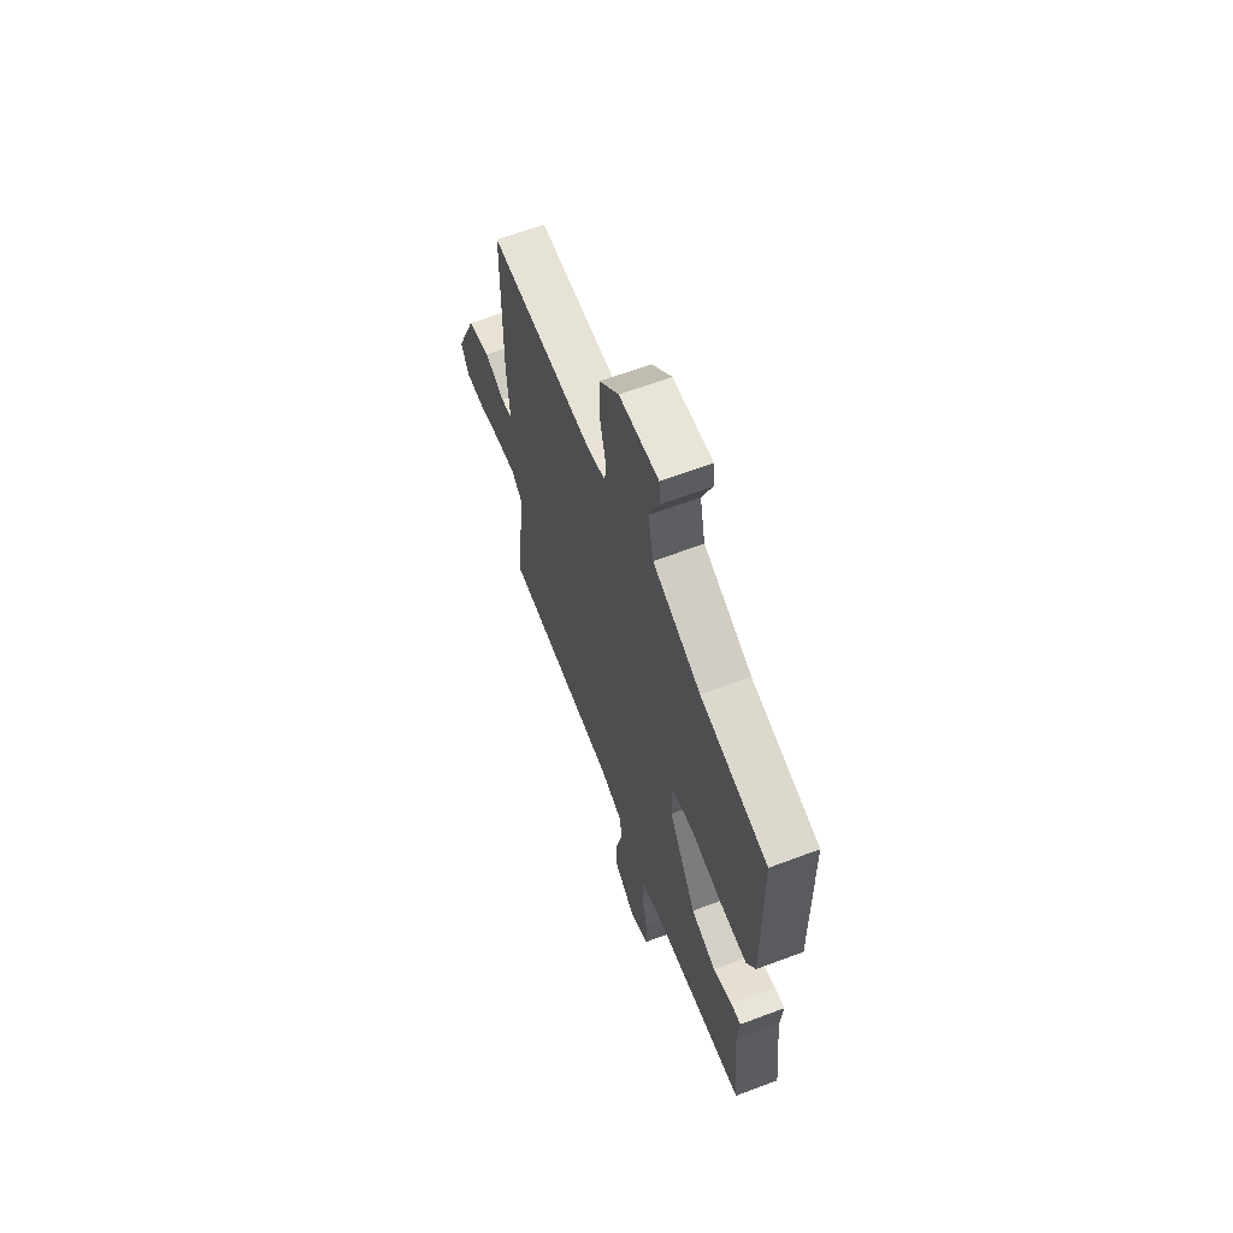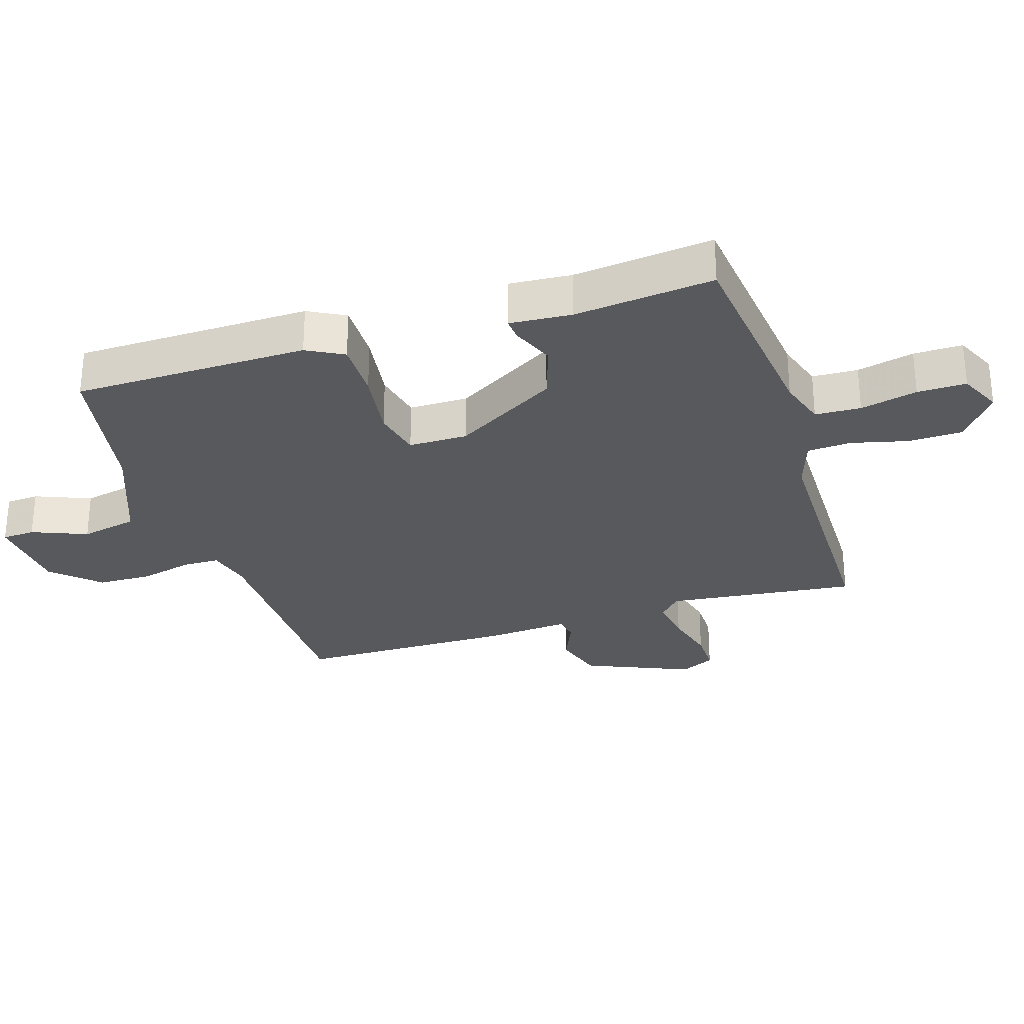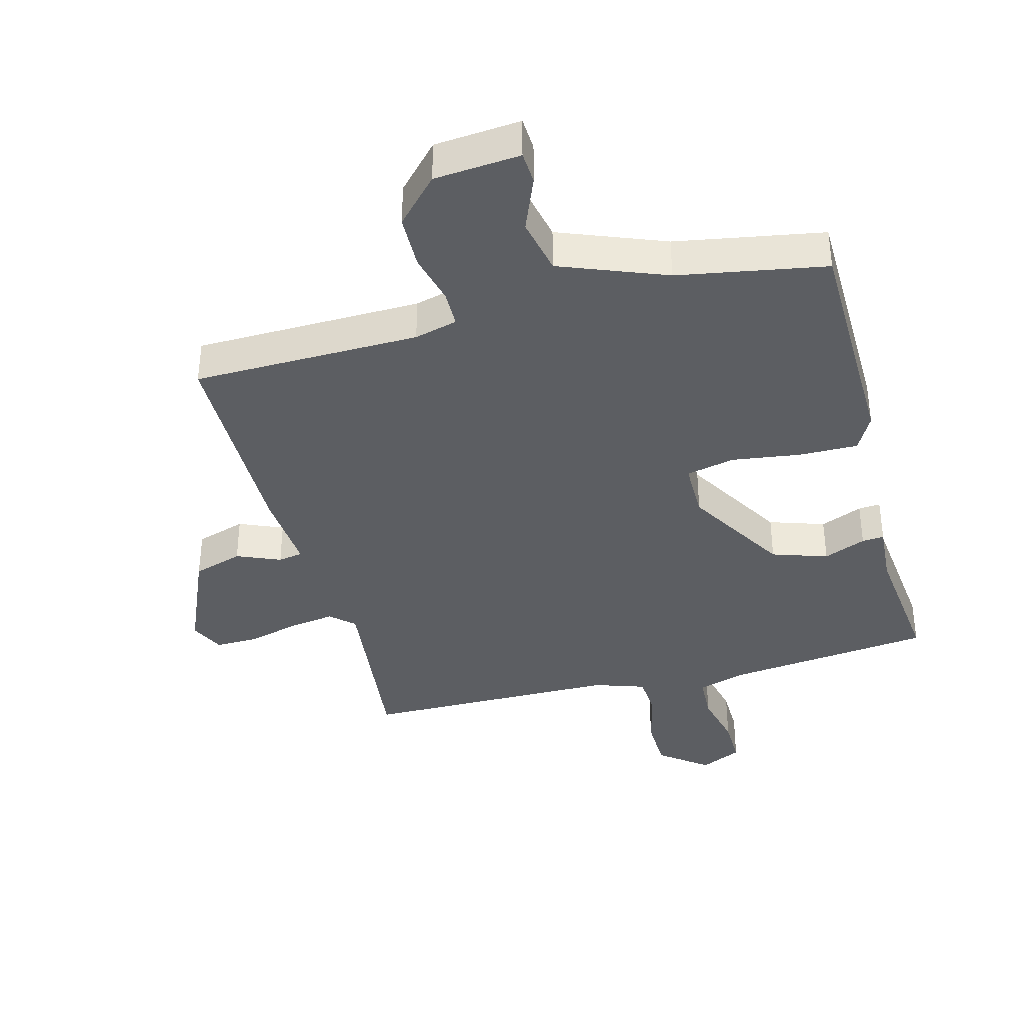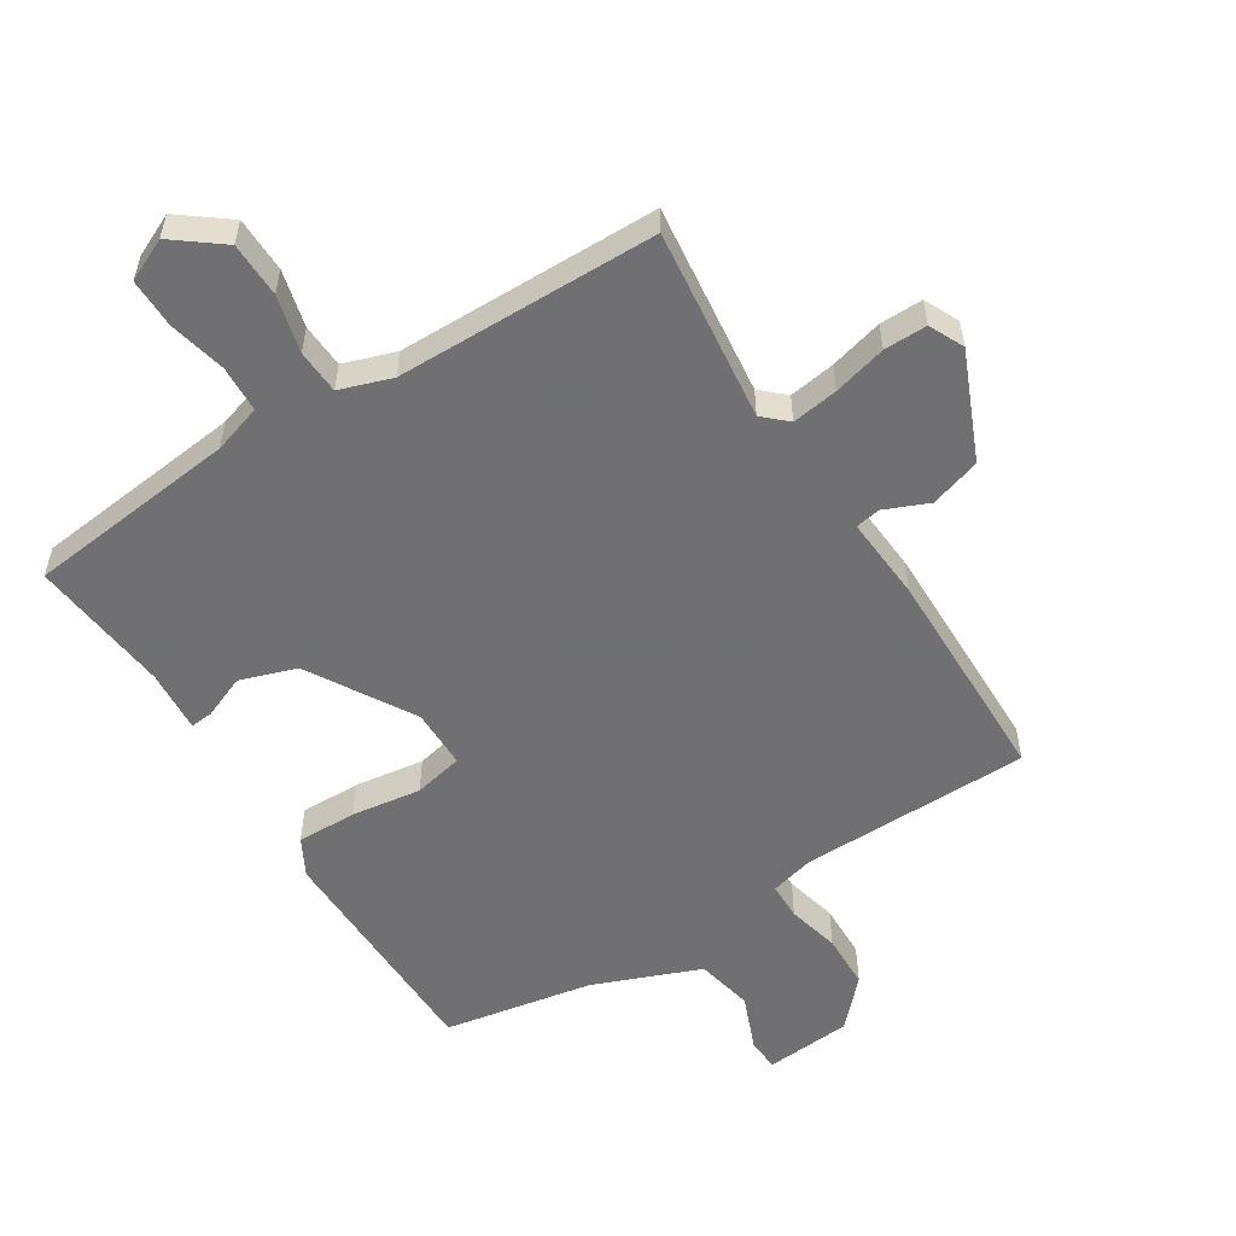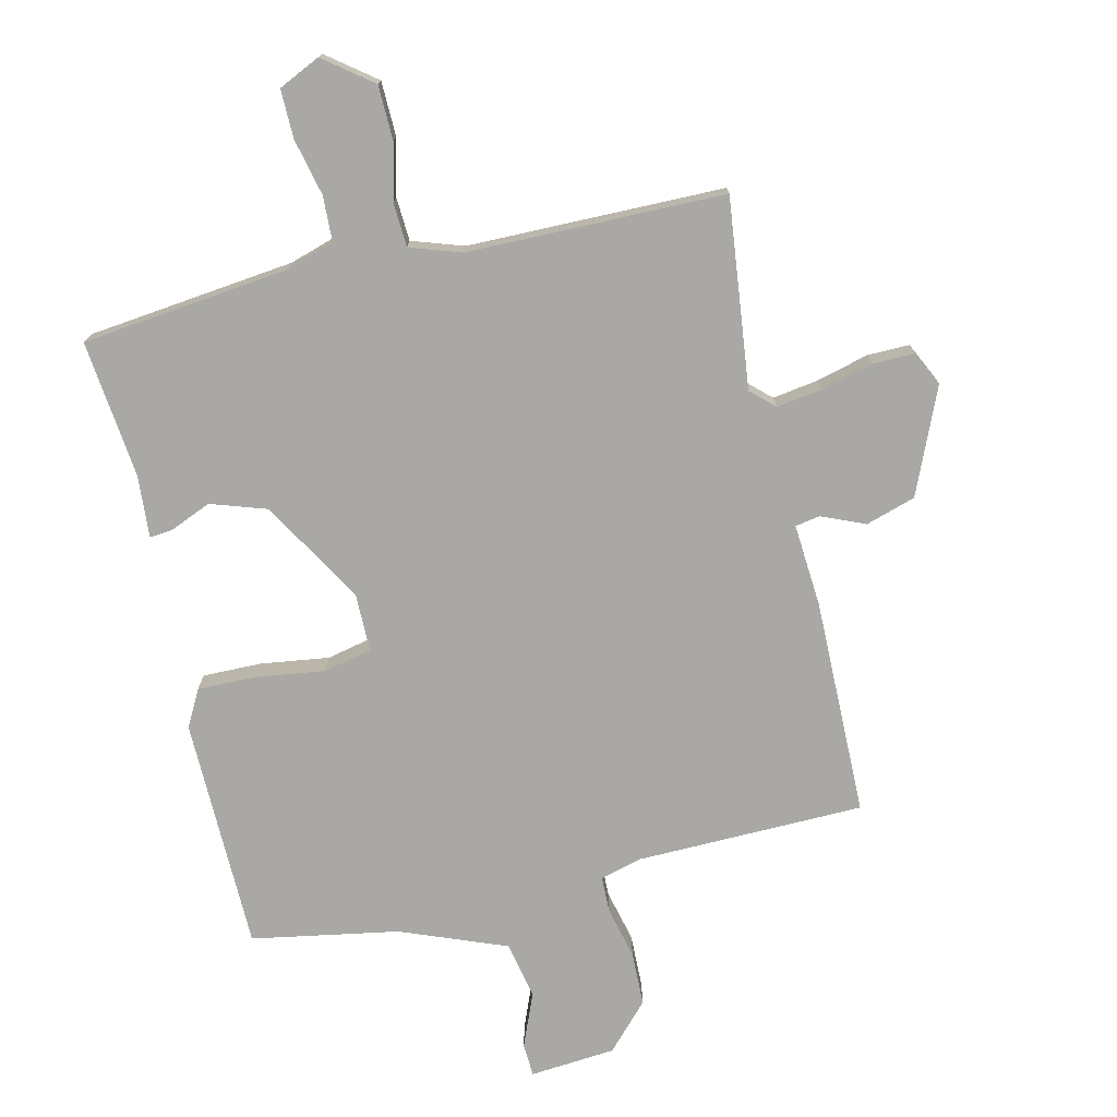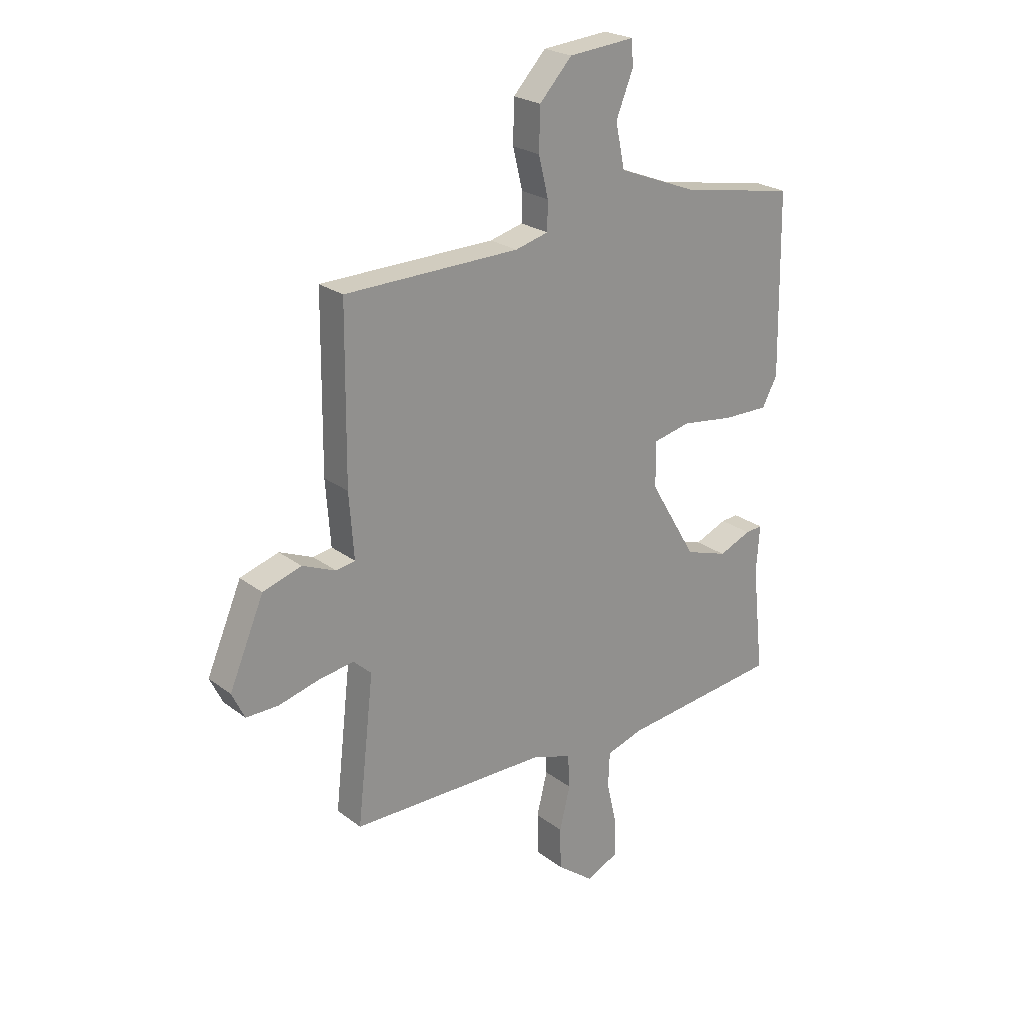
<metadata>
{"format":"obj","ext":"obj","renderer":"f3d","projection":"perspective","resolution":1024,"background":"white","views":[{"elev":63.7,"azim":69.2,"up":"+Z"},{"elev":-29.0,"azim":107.5,"up":"+Y"},{"elev":-37.7,"azim":14.8,"up":"+Y"},{"elev":-55.0,"azim":-148.0,"up":"+Y"},{"elev":-74.9,"azim":-167.0,"up":"+Y"},{"elev":23.6,"azim":-38.7,"up":"+Z"}]}
</metadata>
<code>
v 0.5 0.07 0.5
v 0.506 0.07 0.13
v 0.475 0.07 0.072
v 0.382 0.07 0.073
v 0.273 0.07 0.088
v 0.196 0.07 0.071
v 0.196 0.07 -0.022
v 0.293 0.07 -0.185
v 0.381 0.07 -0.214
v 0.448 0.07 -0.186
v 0.483 0.07 -0.183
v 0.476 0.07 -0.281
v 0.5 0.07 -0.5
v 0.171 0.07 -0.538
v 0.095 0.07 -0.562
v 0.092 0.07 -0.634
v 0.113 0.07 -0.724
v 0.114 0.07 -0.801
v 0.048 0.07 -0.832
v -0.028 0.07 -0.774
v -0.03 0.07 -0.688
v -0.008 0.07 -0.599
v -0.012 0.07 -0.53
v -0.093 0.07 -0.503
v -0.5 0.07 -0.5
v -0.466 0.07 -0.2
v -0.503 0.07 -0.166
v -0.575 0.07 -0.177
v -0.658 0.07 -0.199
v -0.725 0.07 -0.2
v -0.751 0.07 -0.146
v -0.68 0.07 0.021
v -0.601 0.07 0.046
v -0.532 0.07 0.017
v -0.493 0.07 0.024
v -0.503 0.07 0.156
v -0.5 0.07 0.5
v -0.141 0.07 0.507
v -0.073 0.07 0.525
v -0.072 0.07 0.583
v -0.092 0.07 0.665
v -0.09 0.07 0.751
v -0.023 0.07 0.823
v 0.113 0.07 0.835
v 0.116 0.07 0.783
v 0.081 0.07 0.696
v 0.1 0.07 0.606
v 0.267 0.07 0.541
v 0.5 0 0.5
v 0.506 0 0.13
v 0.475 0 0.072
v 0.382 0 0.073
v 0.273 0 0.088
v 0.196 0 0.071
v 0.196 0 -0.022
v 0.293 0 -0.185
v 0.381 0 -0.214
v 0.448 0 -0.186
v 0.483 0 -0.183
v 0.476 0 -0.281
v 0.5 0 -0.5
v 0.171 0 -0.538
v 0.095 0 -0.562
v 0.092 0 -0.634
v 0.113 0 -0.724
v 0.114 0 -0.801
v 0.048 0 -0.832
v -0.028 0 -0.774
v -0.03 0 -0.688
v -0.008 0 -0.599
v -0.012 0 -0.53
v -0.093 0 -0.503
v -0.5 0 -0.5
v -0.466 0 -0.2
v -0.503 0 -0.166
v -0.575 0 -0.177
v -0.658 0 -0.199
v -0.725 0 -0.2
v -0.751 0 -0.146
v -0.68 0 0.021
v -0.601 0 0.046
v -0.532 0 0.017
v -0.493 0 0.024
v -0.503 0 0.156
v -0.5 0 0.5
v -0.141 0 0.507
v -0.073 0 0.525
v -0.072 0 0.583
v -0.092 0 0.665
v -0.09 0 0.751
v -0.023 0 0.823
v 0.113 0 0.835
v 0.116 0 0.783
v 0.081 0 0.696
v 0.1 0 0.606
v 0.267 0 0.541
f 44 45 46
f 43 44 46
f 42 43 46
f 41 42 46
f 40 41 46
f 39 40 46 47
f 35 36 37 38
f 35 38 39
f 32 33 34
f 31 32 34
f 30 31 34
f 29 30 34
f 28 29 34
f 27 28 34 35
f 39 47 48
f 35 39 48
f 27 35 48
f 26 27 48
f 20 21 22
f 19 20 22
f 18 19 22
f 17 18 22
f 16 17 22
f 15 16 22 23
f 14 15 23 24
f 12 13 14 24
f 11 12 24
f 10 11 24
f 9 10 24
f 3 4 5
f 2 3 5
f 1 2 5
f 48 1 5
f 48 5 6
f 26 48 6
f 24 25 26
f 9 24 26
f 8 9 26
f 7 8 26
f 6 7 26
f 94 93 92
f 94 92 91
f 94 91 90
f 94 90 89
f 94 89 88
f 95 94 88 87
f 86 85 84 83
f 87 86 83
f 82 81 80
f 82 80 79
f 82 79 78
f 82 78 77
f 82 77 76
f 83 82 76 75
f 96 95 87
f 96 87 83
f 96 83 75
f 96 75 74
f 70 69 68
f 70 68 67
f 70 67 66
f 70 66 65
f 70 65 64
f 71 70 64 63
f 72 71 63 62
f 72 62 61 60
f 72 60 59
f 72 59 58
f 72 58 57
f 53 52 51
f 53 51 50
f 53 50 49
f 53 49 96
f 54 53 96
f 54 96 74
f 74 73 72
f 74 72 57
f 74 57 56
f 74 56 55
f 74 55 54
f 1 49 50 2
f 2 50 51 3
f 3 51 52 4
f 4 52 53 5
f 5 53 54 6
f 6 54 55 7
f 7 55 56 8
f 8 56 57 9
f 9 57 58 10
f 10 58 59 11
f 11 59 60 12
f 12 60 61 13
f 13 61 62 14
f 14 62 63 15
f 15 63 64 16
f 16 64 65 17
f 17 65 66 18
f 18 66 67 19
f 19 67 68 20
f 20 68 69 21
f 21 69 70 22
f 22 70 71 23
f 23 71 72 24
f 24 72 73 25
f 25 73 74 26
f 26 74 75 27
f 27 75 76 28
f 28 76 77 29
f 29 77 78 30
f 30 78 79 31
f 31 79 80 32
f 32 80 81 33
f 33 81 82 34
f 34 82 83 35
f 35 83 84 36
f 36 84 85 37
f 37 85 86 38
f 38 86 87 39
f 39 87 88 40
f 40 88 89 41
f 41 89 90 42
f 42 90 91 43
f 43 91 92 44
f 44 92 93 45
f 45 93 94 46
f 46 94 95 47
f 47 95 96 48
f 48 96 49 1

</code>
